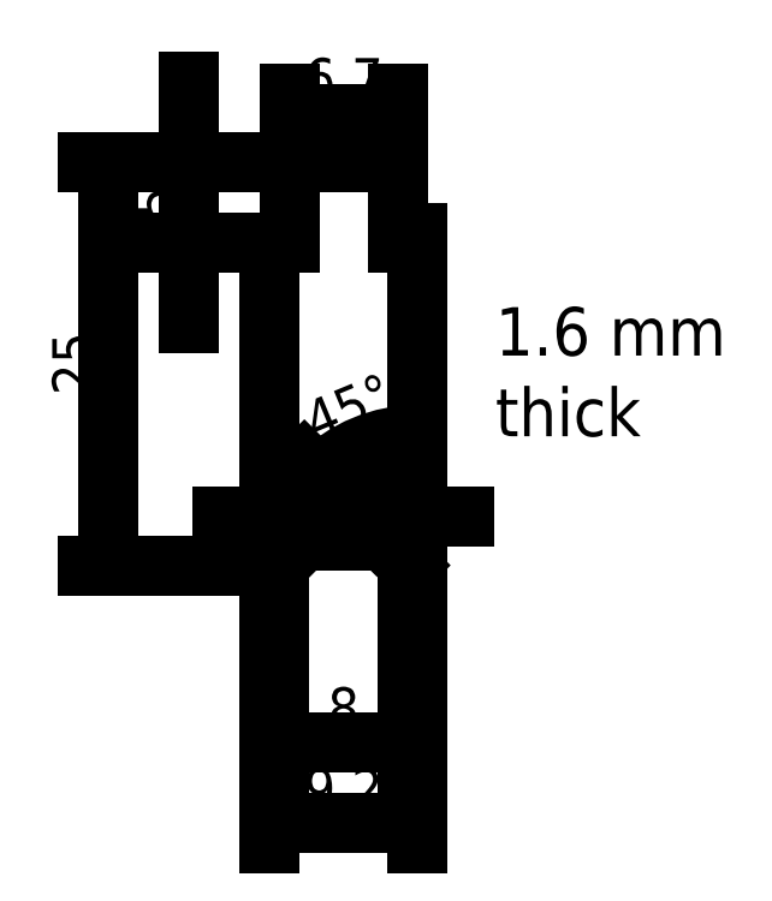
<metadata>
{"format":"dxf","ext":"dxf","renderer":"ezdxf+matplotlib","layout":"modelspace","background":"white","min_lineweight":24,"dpi":150}
</metadata>
<code>
0
SECTION
2
ENTITIES
0
DIMENSION
8
dimensioning
2
*D1
10
-10
20
25
30
0
11
-11.88
21
12.5
31
0
70
   32
71
    5
72
    0
3
Standard
53
0
210
0
220
0
230
1
13
0
23
0
33
0
14
1.25
24
25
34
0
50
90
0
DIMENSION
8
dimensioning
2
*D2
10
-5
20
25
30
0
11
-6.875
21
22.5
31
0
70
   32
71
    5
72
    0
3
Standard
53
0
210
0
220
0
230
1
13
0
23
20
33
0
14
1.25
24
25
34
0
50
90
0
DIMENSION
8
dimensioning
2
*D3
10
7.95
20
28
30
0
11
4.6
21
29.88
31
0
70
   32
71
    5
72
    0
3
Standard
53
0
210
0
220
0
230
1
13
1.25
23
25
33
0
14
7.95
24
25
34
0
0
DIMENSION
8
dimensioning
2
*D4
10
7.1
20
3
30
0
11
4.6
21
4.875
31
0
70
   32
71
    5
72
    0
3
Standard
53
0
210
0
220
0
230
1
13
2.1
23
1.5
33
0
14
7.1
24
1.5
34
0
0
DIMENSION
8
dimensioning
2
*D5
10
8.6
20
-11
30
0
11
4.6
21
-9.125
31
0
70
   32
71
    5
72
    0
3
Standard
53
0
210
0
220
0
230
1
13
0.6
23
0
33
0
14
8.6
24
0
34
0
0
DIMENSION
8
dimensioning
2
*D6
10
9.2
20
-16
30
0
11
4.6
21
-14.12
31
0
70
   32
71
    5
72
    0
3
Standard
53
0
210
0
220
0
230
1
13
0
23
0
33
0
14
9.2
24
0
34
0
0
DIMENSION
8
dimensioning
2
*D7
10
9.2
20
20
30
0
11
0
21
0
31
0
70
   34
71
    5
72
    0
3
Standard
53
0
210
0
220
0
230
1
13
8.6
23
0
33
0
14
7.1
24
1.5
34
0
15
9.2
25
0
35
0
16
8
26
8
36
0
0
MTEXT
8
notes
10
14
20
16
30
0
40
3
41
24.17
71
    1
72
    1
1
1.6 mm thick
7
standard
210
0
220
0
230
1
50
0
73
    2
44
1
0
LINE
8
outline
10
0
20
0
11
0.6
21
0
0
LINE
8
outline
10
0.6
20
0
11
2.1
21
1.5
0
LINE
8
outline
10
2.1
20
1.5
11
7.1
21
1.5
0
LINE
8
outline
10
7.1
20
1.5
11
8.6
21
0
0
LINE
8
outline
10
8.6
20
0
11
9.2
21
0
0
LINE
8
outline
10
9.2
20
0
11
9.2
21
20
0
LINE
8
outline
10
9.2
20
20
11
7.95
21
20
0
LINE
8
outline
10
7.95
20
20
11
7.95
21
25
0
LINE
8
outline
10
7.95
20
25
11
1.25
21
25
0
LINE
8
outline
10
1.25
20
25
11
1.25
21
20
0
LINE
8
outline
10
1.25
20
20
11
0
21
20
0
LINE
8
outline
10
0
20
20
11
0
21
0
0
ENDSEC
0
EOF

</code>
